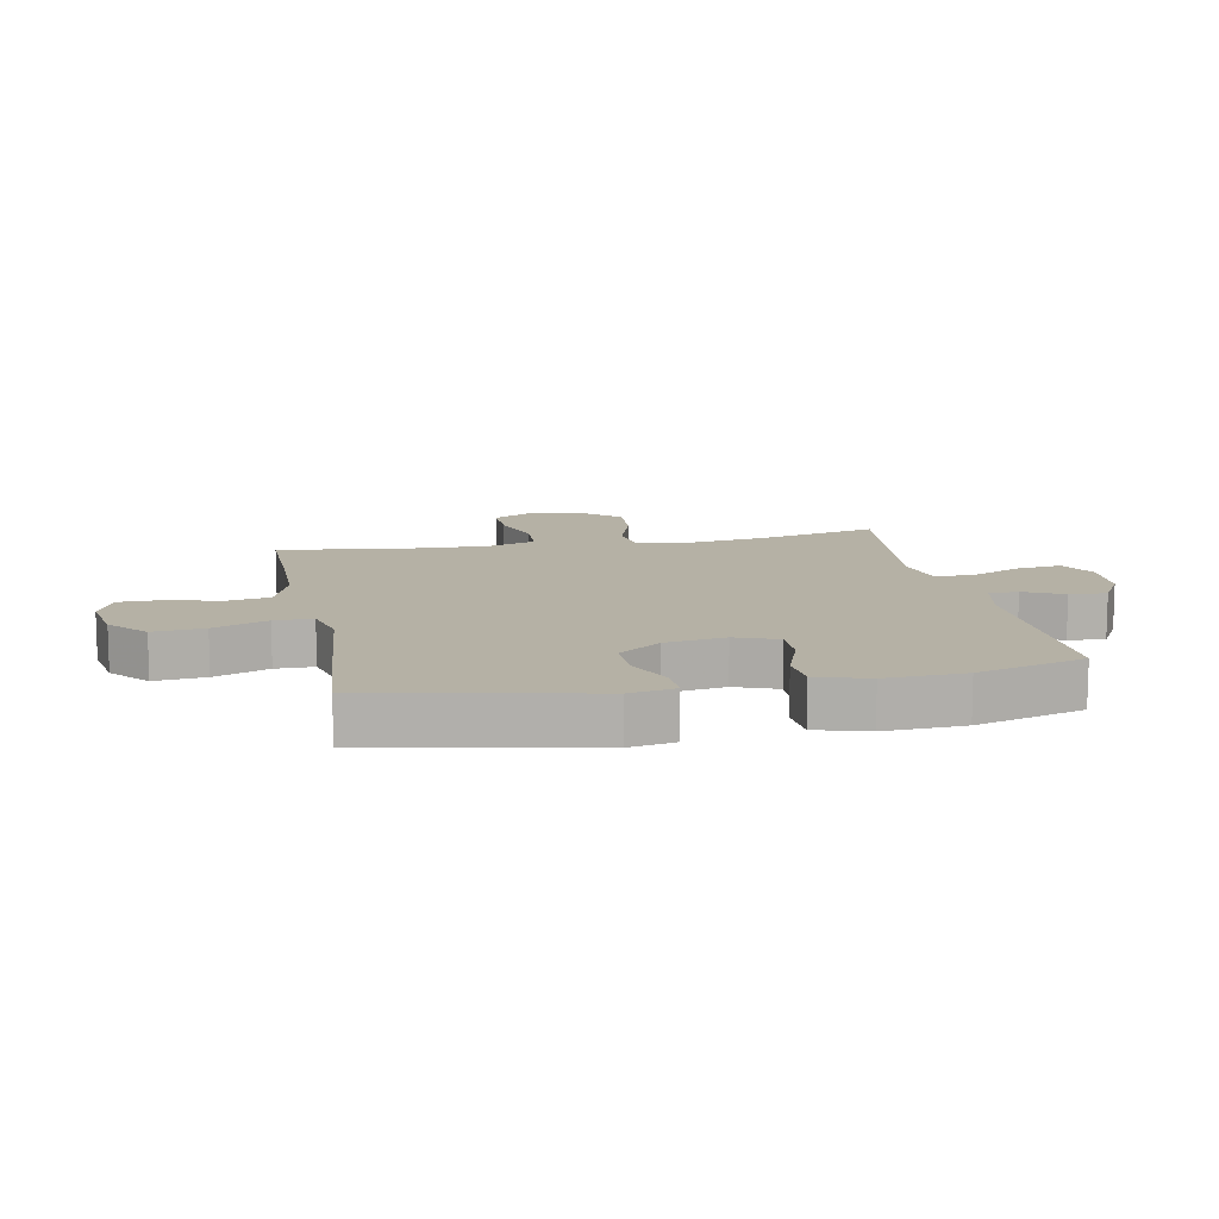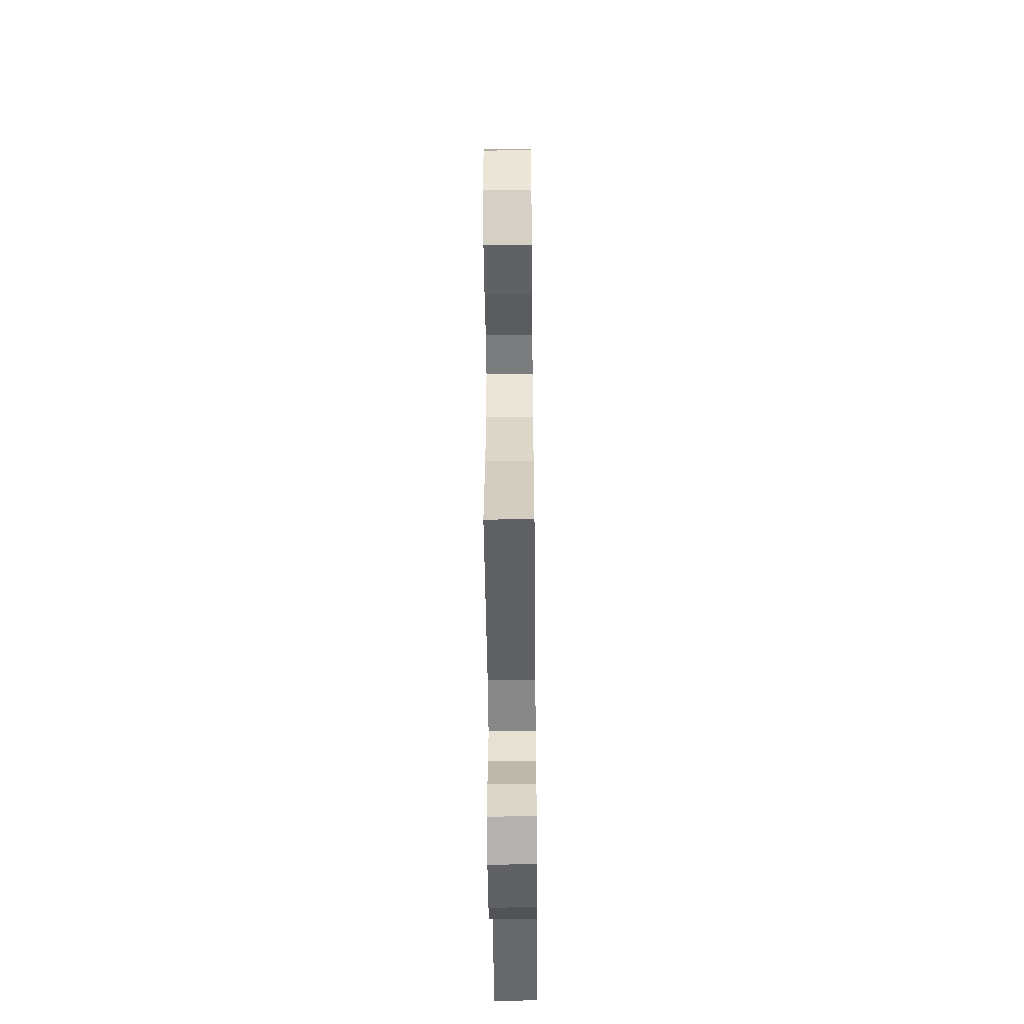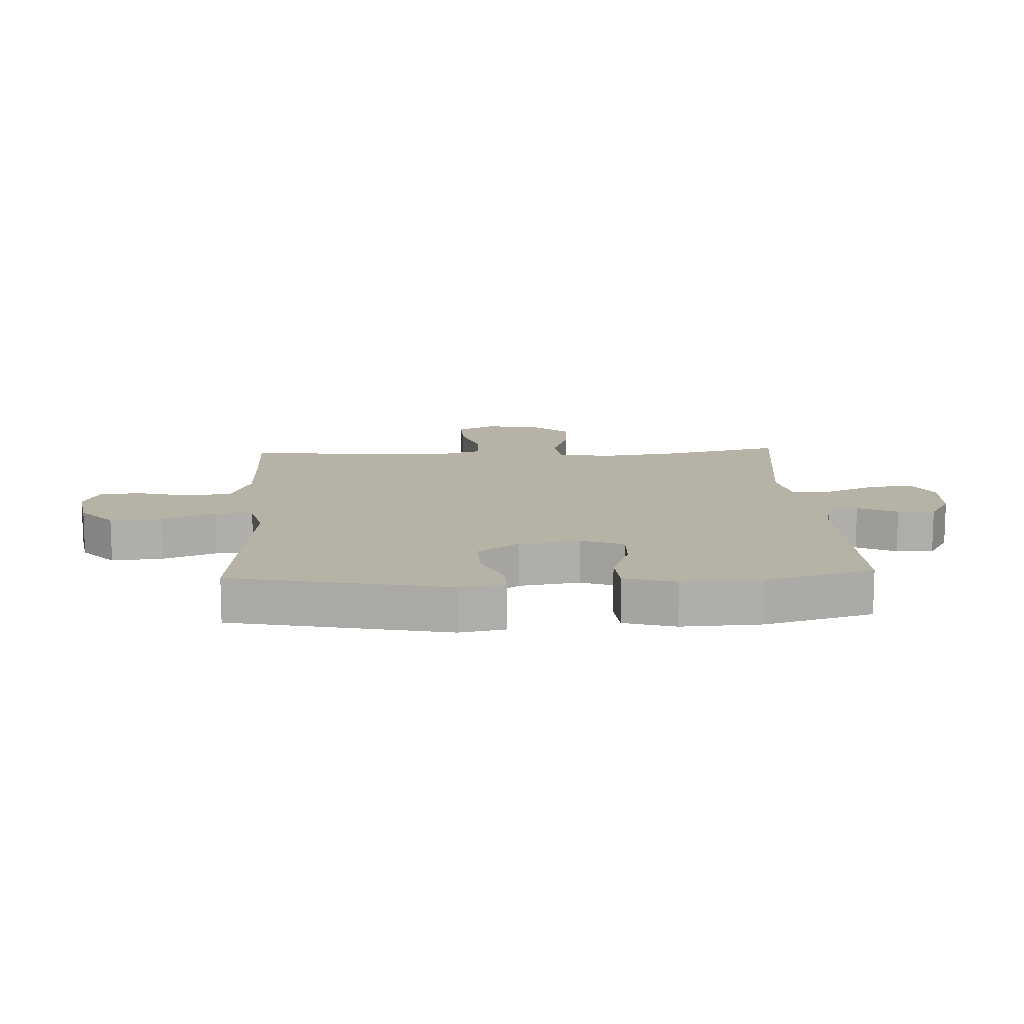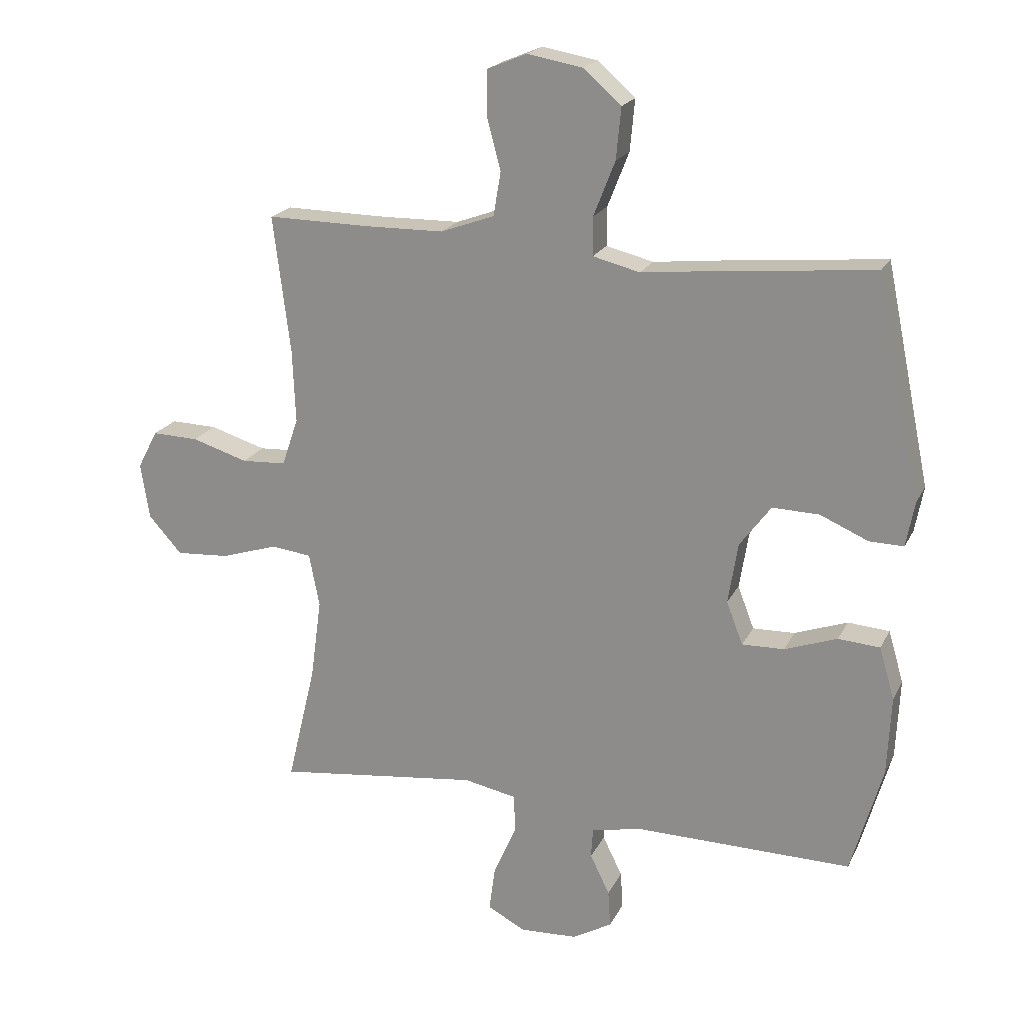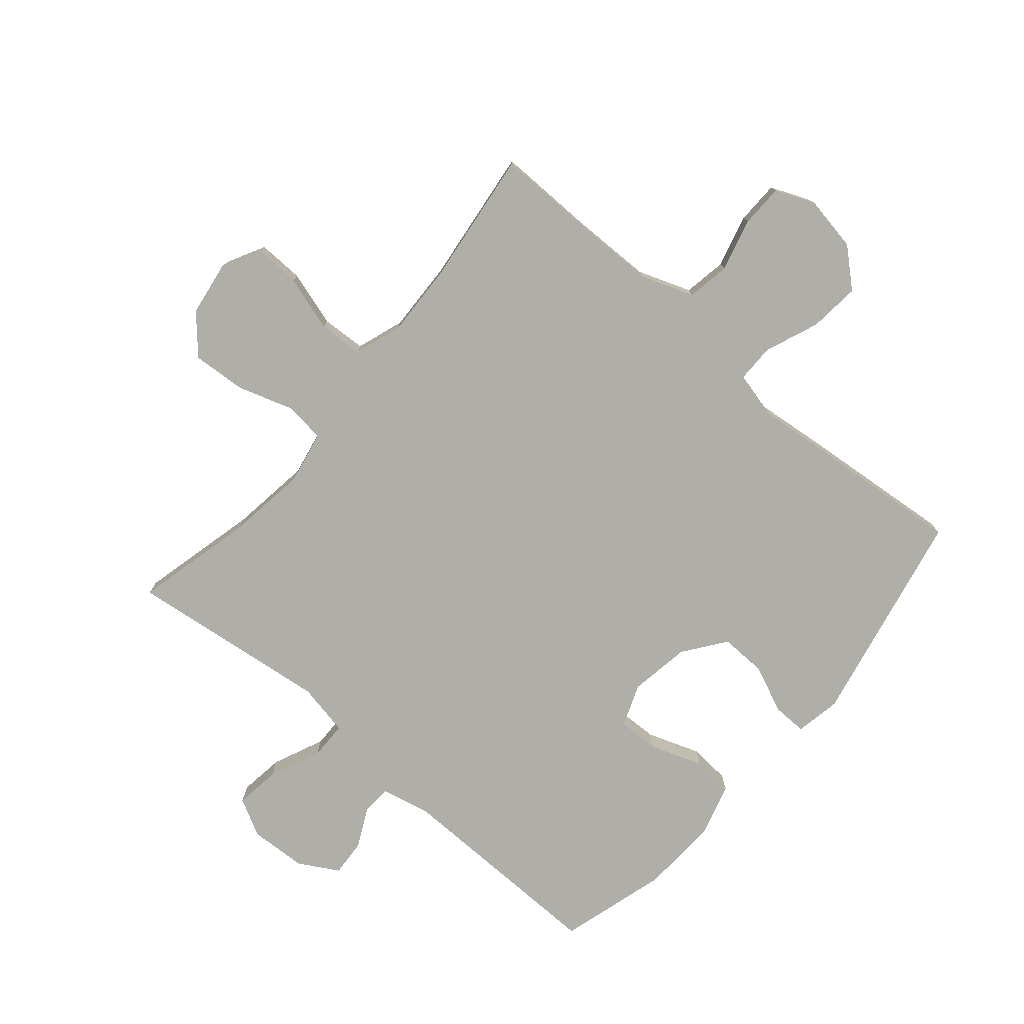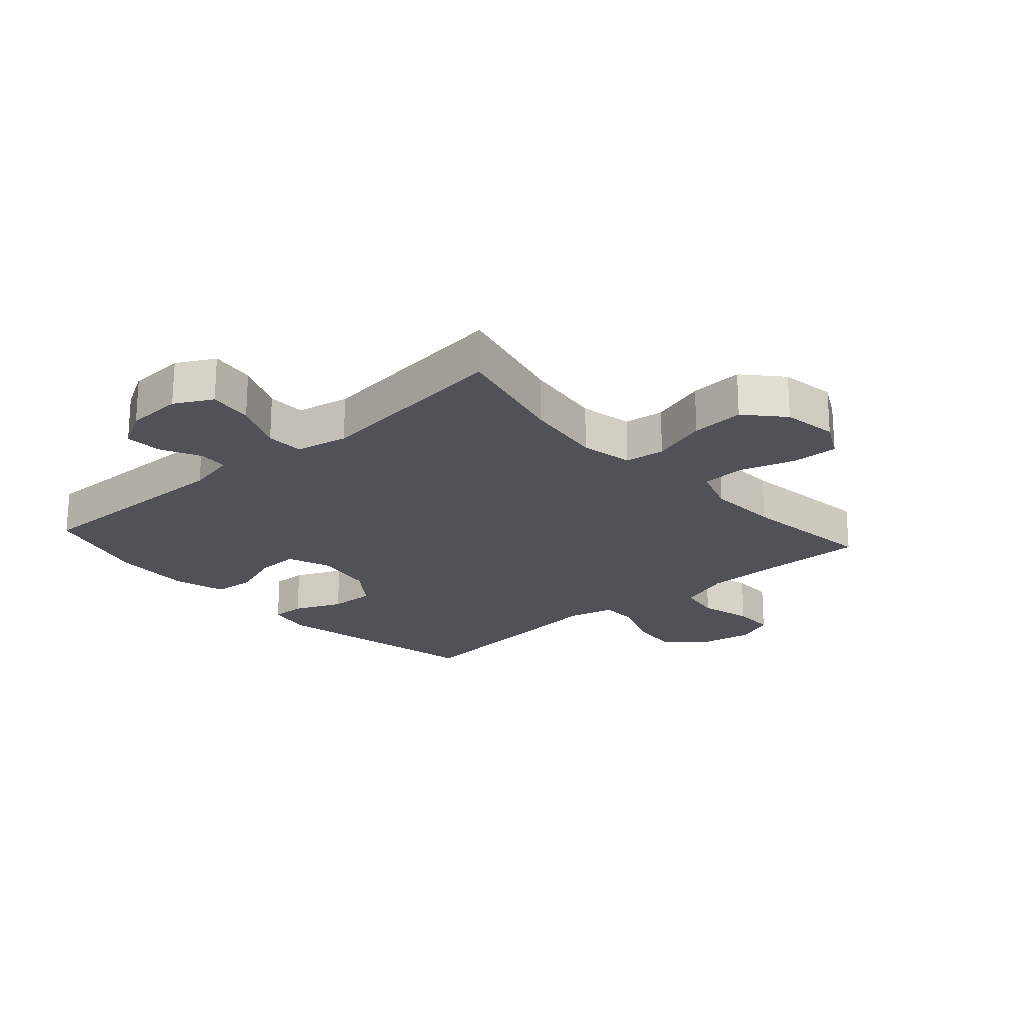
<metadata>
{"format":"obj","ext":"obj","renderer":"f3d","projection":"perspective","resolution":1024,"background":"white","views":[{"elev":11.8,"azim":78.8,"up":"+Y"},{"elev":-51.8,"azim":-89.4,"up":"+Z"},{"elev":12.5,"azim":87.2,"up":"+Y"},{"elev":20.3,"azim":20.2,"up":"+Z"},{"elev":-77.5,"azim":-40.5,"up":"+Y"},{"elev":-21.6,"azim":-138.4,"up":"+Y"}]}
</metadata>
<code>
v 0.5 0.07 0.5
v 0.574 0.07 0.143
v 0.56 0.07 0.068
v 0.504 0.07 0.069
v 0.425 0.07 0.103
v 0.349 0.07 0.105
v 0.298 0.07 0.036
v 0.282 0.07 -0.064
v 0.309 0.07 -0.134
v 0.378 0.07 -0.132
v 0.464 0.07 -0.101
v 0.532 0.07 -0.106
v 0.557 0.07 -0.191
v 0.551 0.07 -0.322
v 0.5 0.07 -0.5
v 0.143 0.07 -0.496
v 0.062 0.07 -0.514
v 0.059 0.07 -0.563
v 0.091 0.07 -0.628
v 0.095 0.07 -0.689
v 0.03 0.07 -0.726
v -0.064 0.07 -0.731
v -0.126 0.07 -0.698
v -0.116 0.07 -0.624
v -0.079 0.07 -0.539
v -0.08 0.07 -0.476
v -0.167 0.07 -0.459
v -0.5 0.07 -0.5
v -0.453 0.07 -0.304
v -0.435 0.07 -0.171
v -0.452 0.07 -0.084
v -0.518 0.07 -0.076
v -0.611 0.07 -0.106
v -0.699 0.07 -0.112
v -0.754 0.07 -0.051
v -0.768 0.07 0.04
v -0.735 0.07 0.103
v -0.659 0.07 0.101
v -0.567 0.07 0.073
v -0.494 0.07 0.077
v -0.467 0.07 0.156
v -0.472 0.07 0.276
v -0.5 0.07 0.5
v -0.334 0.07 0.498
v -0.203 0.07 0.5
v -0.115 0.07 0.532
v -0.103 0.07 0.603
v -0.126 0.07 0.69
v -0.125 0.07 0.761
v -0.06 0.07 0.788
v 0.031 0.07 0.772
v 0.092 0.07 0.718
v 0.084 0.07 0.634
v 0.049 0.07 0.545
v 0.049 0.07 0.482
v 0.126 0.07 0.463
v 0.247 0.07 0.476
v 0.5 0 0.5
v 0.574 0 0.143
v 0.56 0 0.068
v 0.504 0 0.069
v 0.425 0 0.103
v 0.349 0 0.105
v 0.298 0 0.036
v 0.282 0 -0.064
v 0.309 0 -0.134
v 0.378 0 -0.132
v 0.464 0 -0.101
v 0.532 0 -0.106
v 0.557 0 -0.191
v 0.551 0 -0.322
v 0.5 0 -0.5
v 0.143 0 -0.496
v 0.062 0 -0.514
v 0.059 0 -0.563
v 0.091 0 -0.628
v 0.095 0 -0.689
v 0.03 0 -0.726
v -0.064 0 -0.731
v -0.126 0 -0.698
v -0.116 0 -0.624
v -0.079 0 -0.539
v -0.08 0 -0.476
v -0.167 0 -0.459
v -0.5 0 -0.5
v -0.453 0 -0.304
v -0.435 0 -0.171
v -0.452 0 -0.084
v -0.518 0 -0.076
v -0.611 0 -0.106
v -0.699 0 -0.112
v -0.754 0 -0.051
v -0.768 0 0.04
v -0.735 0 0.103
v -0.659 0 0.101
v -0.567 0 0.073
v -0.494 0 0.077
v -0.467 0 0.156
v -0.472 0 0.276
v -0.5 0 0.5
v -0.334 0 0.498
v -0.203 0 0.5
v -0.115 0 0.532
v -0.103 0 0.603
v -0.126 0 0.69
v -0.125 0 0.761
v -0.06 0 0.788
v 0.031 0 0.772
v 0.092 0 0.718
v 0.084 0 0.634
v 0.049 0 0.545
v 0.049 0 0.482
v 0.126 0 0.463
v 0.247 0 0.476
f 56 57 1 2
f 55 56 2 3
f 51 52 53 54
f 51 54 55
f 50 51 55
f 47 48 49 50
f 46 47 50 55
f 45 46 55 3
f 42 43 44
f 41 42 44 45
f 40 41 45
f 36 37 38 39
f 36 39 40
f 35 36 40
f 32 33 34 35
f 32 35 40
f 31 32 40 45
f 27 28 29
f 26 27 29 30
f 22 23 24 25
f 22 25 26
f 21 22 26
f 18 19 20 21
f 17 18 21 26
f 16 17 26 30
f 10 11 12 13
f 9 10 13 14
f 45 3 4 5
f 45 5 6
f 31 45 6 7
f 30 31 7 8
f 16 30 8 9
f 9 14 15 16
f 59 58 114 113
f 60 59 113 112
f 111 110 109 108
f 112 111 108
f 112 108 107
f 107 106 105 104
f 112 107 104 103
f 60 112 103 102
f 101 100 99
f 102 101 99 98
f 102 98 97
f 96 95 94 93
f 97 96 93
f 97 93 92
f 92 91 90 89
f 97 92 89
f 102 97 89 88
f 86 85 84
f 87 86 84 83
f 82 81 80 79
f 83 82 79
f 83 79 78
f 78 77 76 75
f 83 78 75 74
f 87 83 74 73
f 70 69 68 67
f 71 70 67 66
f 62 61 60 102
f 63 62 102
f 64 63 102 88
f 65 64 88 87
f 66 65 87 73
f 73 72 71 66
f 1 58 59 2
f 2 59 60 3
f 3 60 61 4
f 4 61 62 5
f 5 62 63 6
f 6 63 64 7
f 7 64 65 8
f 8 65 66 9
f 9 66 67 10
f 10 67 68 11
f 11 68 69 12
f 12 69 70 13
f 13 70 71 14
f 14 71 72 15
f 15 72 73 16
f 16 73 74 17
f 17 74 75 18
f 18 75 76 19
f 19 76 77 20
f 20 77 78 21
f 21 78 79 22
f 22 79 80 23
f 23 80 81 24
f 24 81 82 25
f 25 82 83 26
f 26 83 84 27
f 27 84 85 28
f 28 85 86 29
f 29 86 87 30
f 30 87 88 31
f 31 88 89 32
f 32 89 90 33
f 33 90 91 34
f 34 91 92 35
f 35 92 93 36
f 36 93 94 37
f 37 94 95 38
f 38 95 96 39
f 39 96 97 40
f 40 97 98 41
f 41 98 99 42
f 42 99 100 43
f 43 100 101 44
f 44 101 102 45
f 45 102 103 46
f 46 103 104 47
f 47 104 105 48
f 48 105 106 49
f 49 106 107 50
f 50 107 108 51
f 51 108 109 52
f 52 109 110 53
f 53 110 111 54
f 54 111 112 55
f 55 112 113 56
f 56 113 114 57
f 57 114 58 1

</code>
